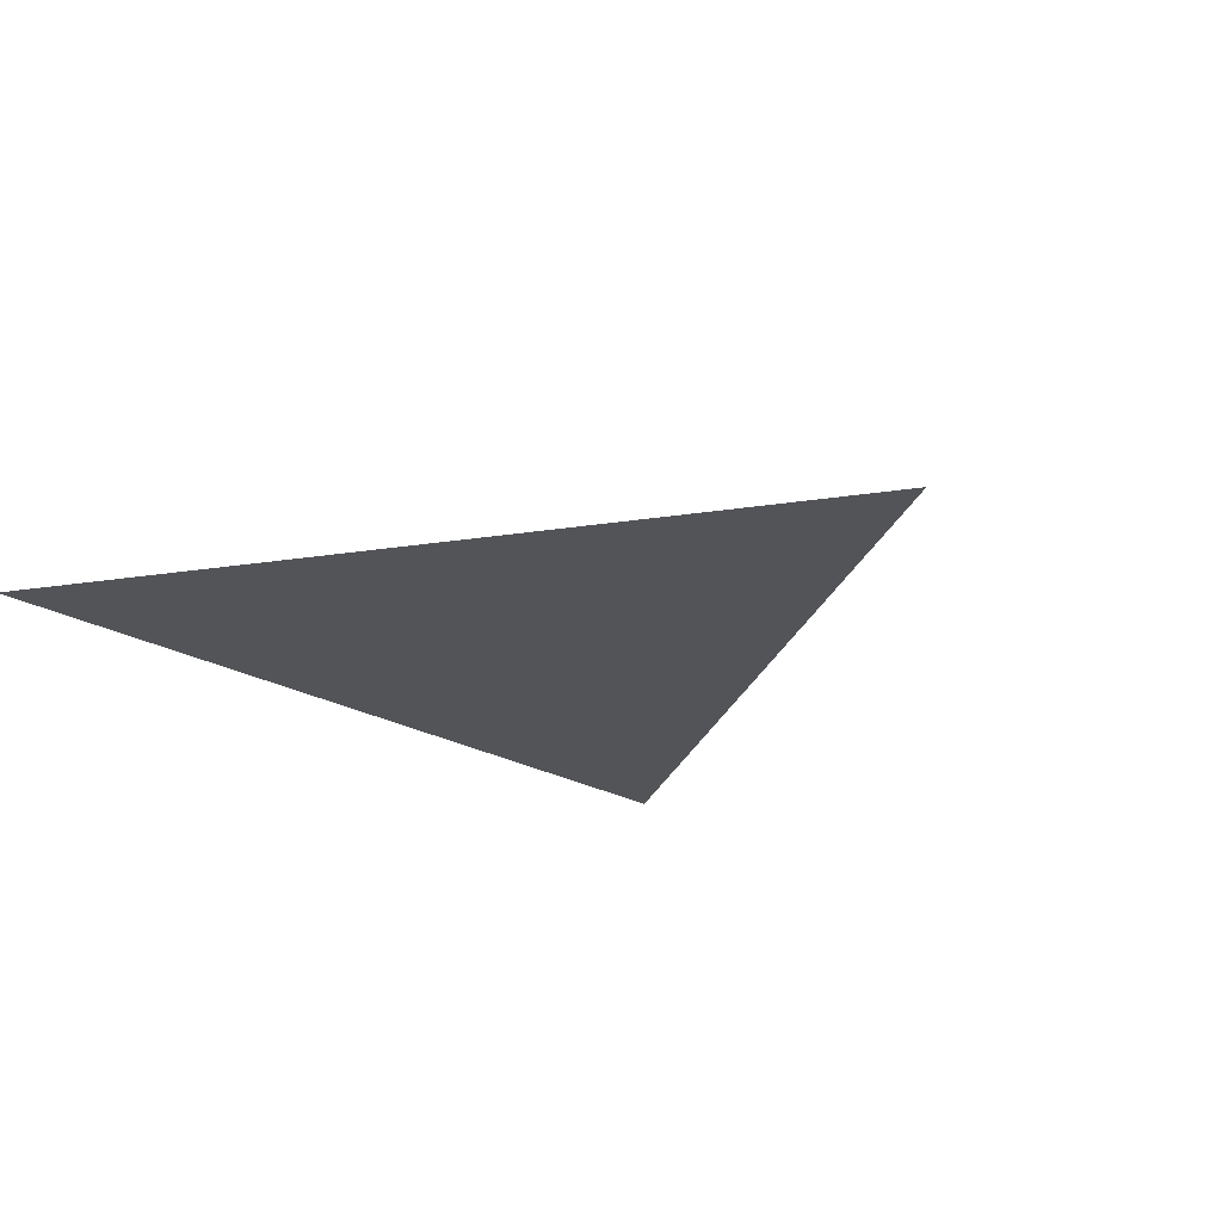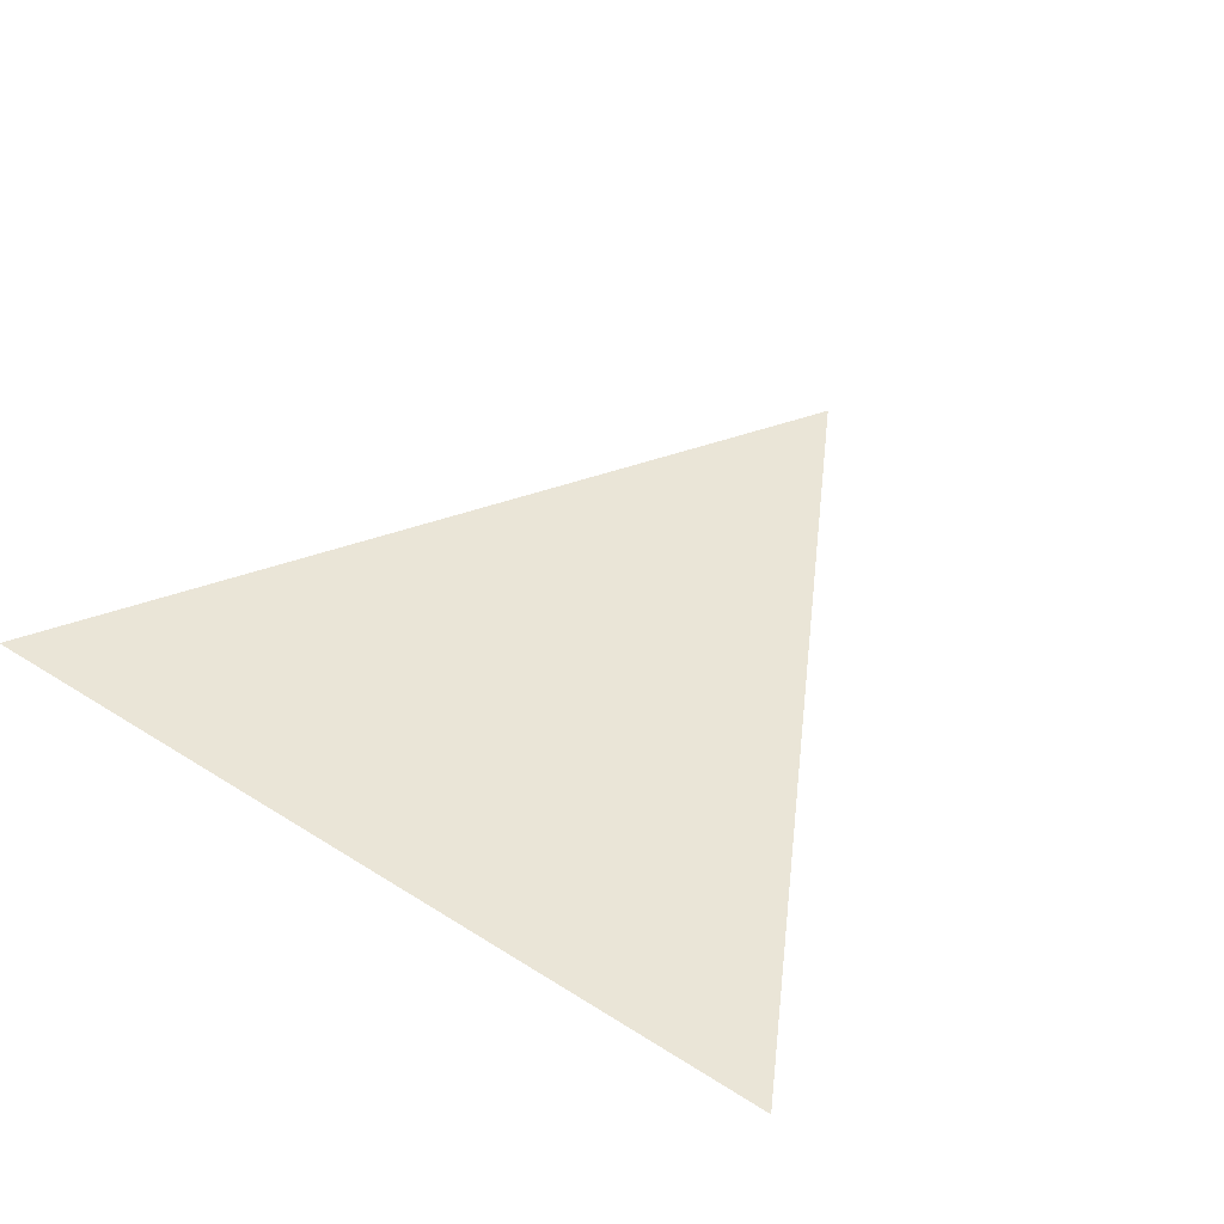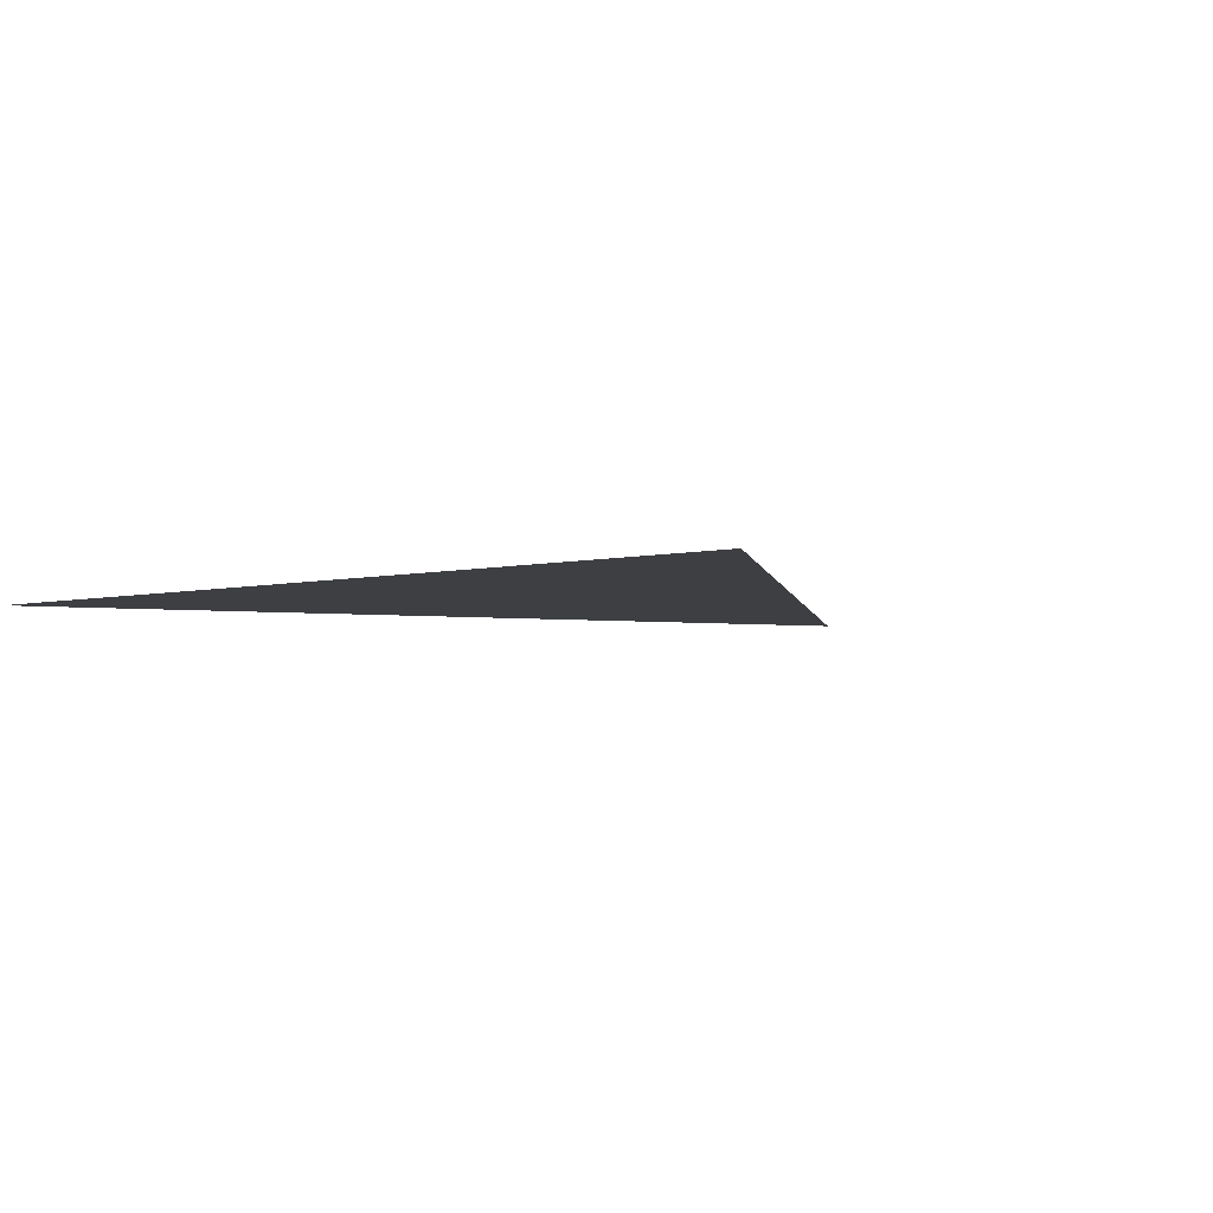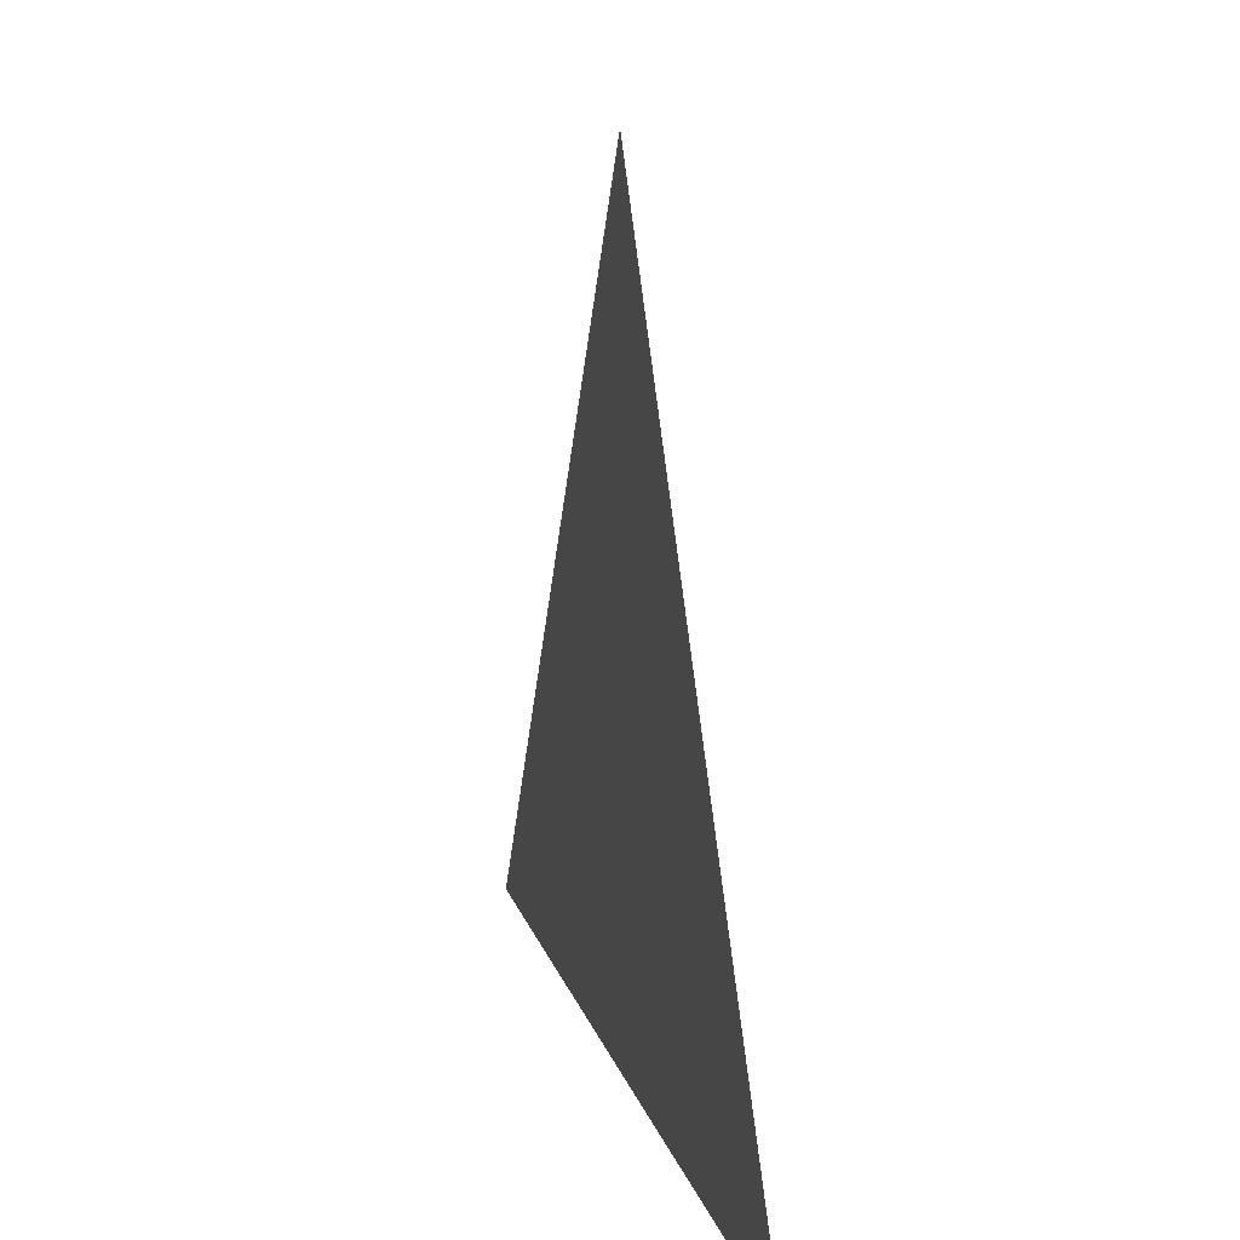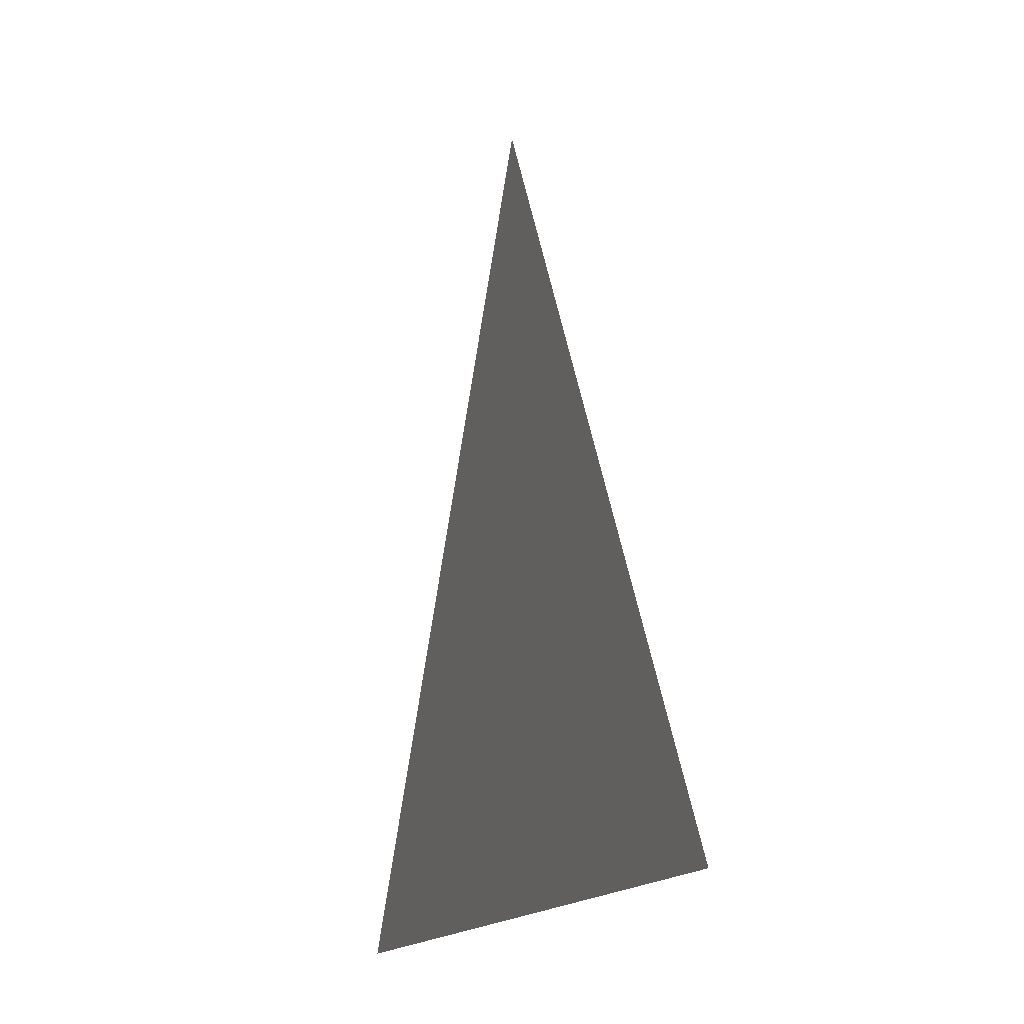
<metadata>
{"format":"obj","ext":"obj","renderer":"f3d","projection":"perspective","resolution":1024,"background":"white","views":[{"elev":-23.3,"azim":134.8,"up":"+Z"},{"elev":44.0,"azim":36.7,"up":"+Z"},{"elev":-4.2,"azim":39.5,"up":"+Z"},{"elev":15.0,"azim":-104.4,"up":"+Y"},{"elev":-14.8,"azim":70.8,"up":"+Y"}]}
</metadata>
<code>
v -1.732 -1 2.45
v 1.732  -1 2.45
v 0     2 2.45
v 0 0 2.45
f 4 2 1
f 4 3 2
f 4 1 3

</code>
